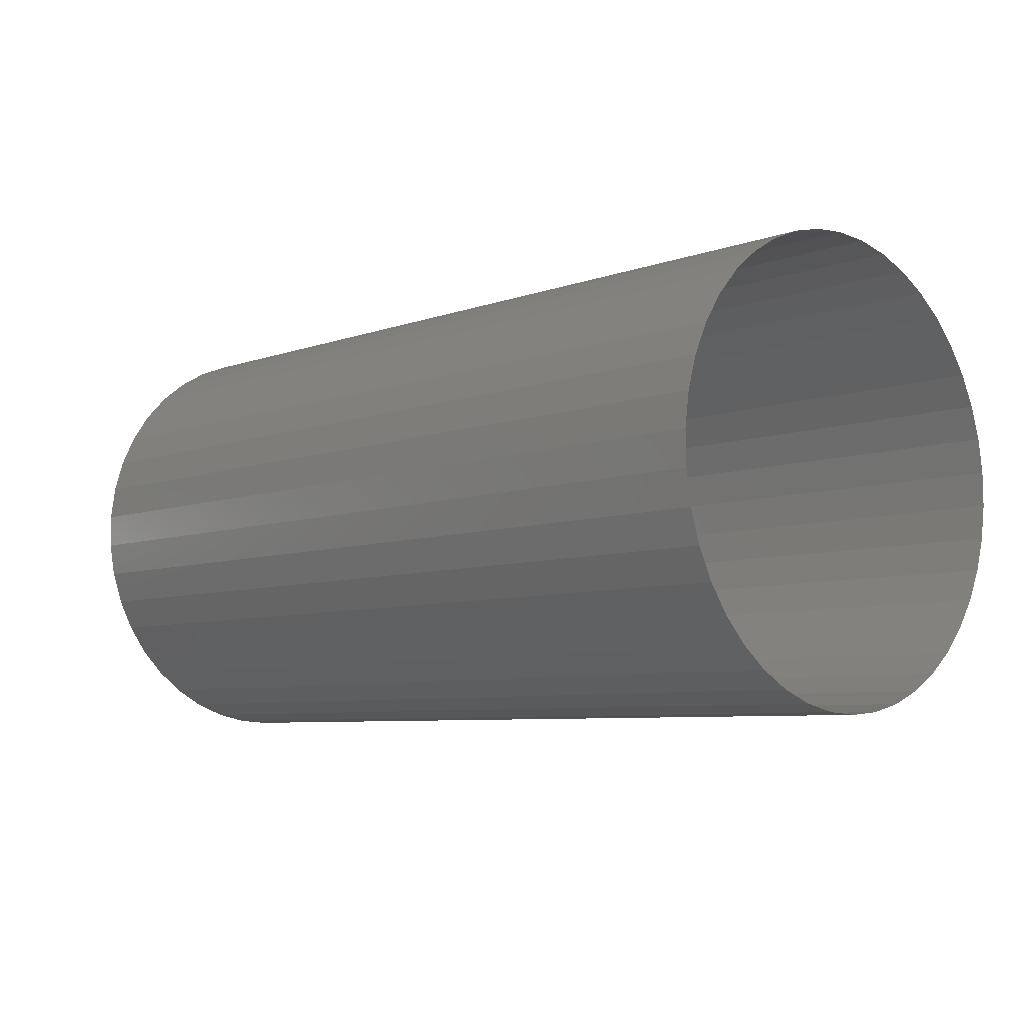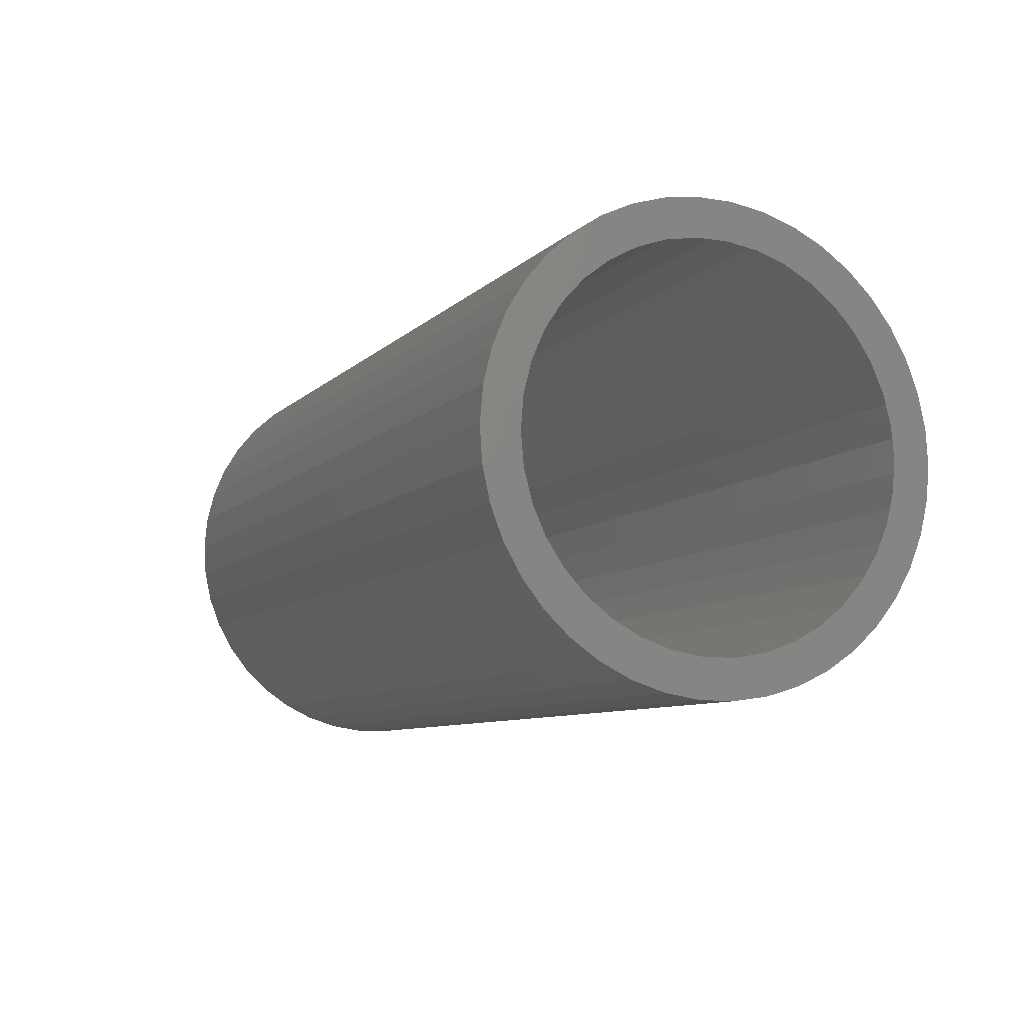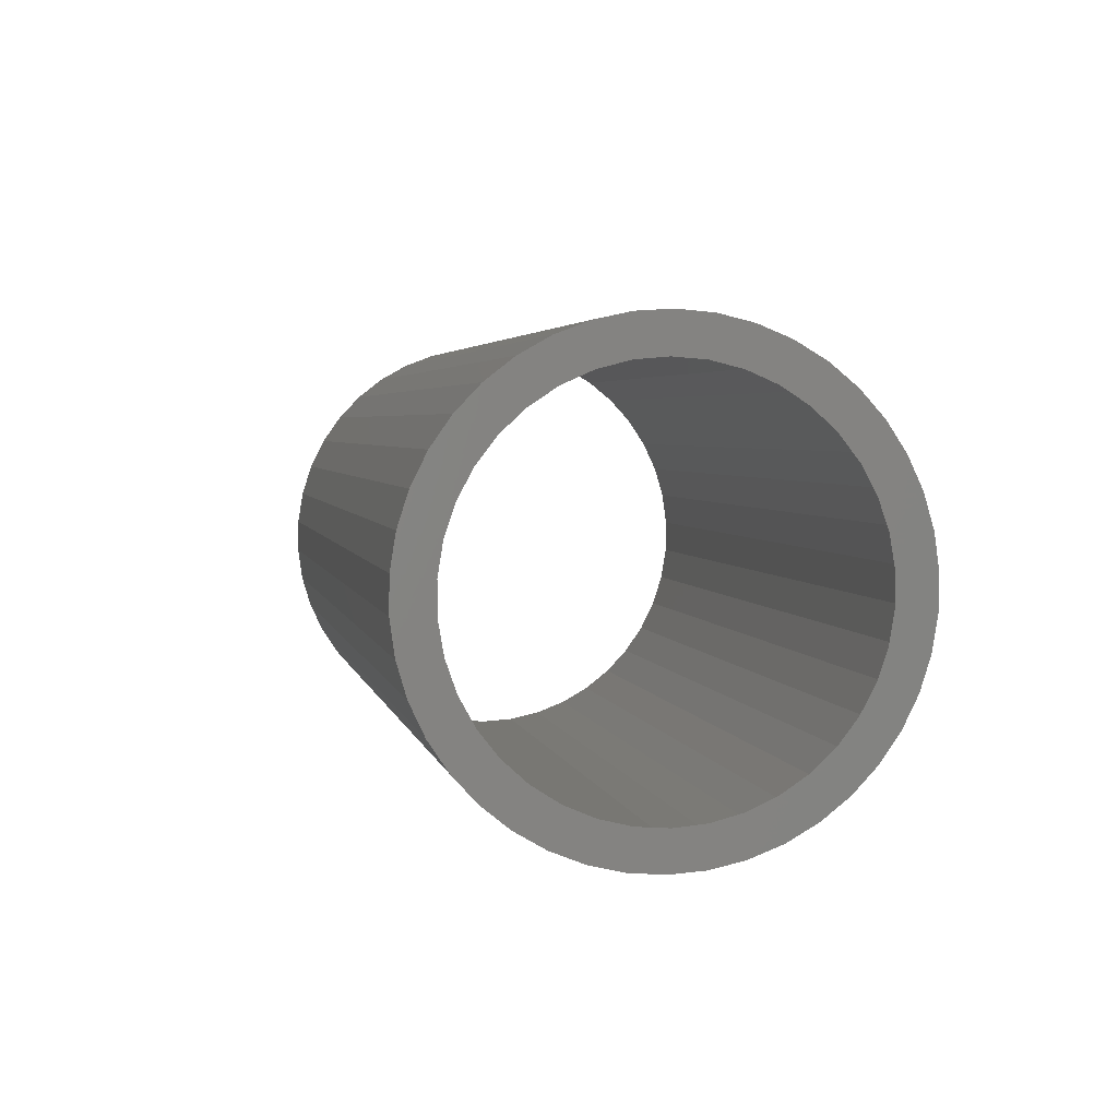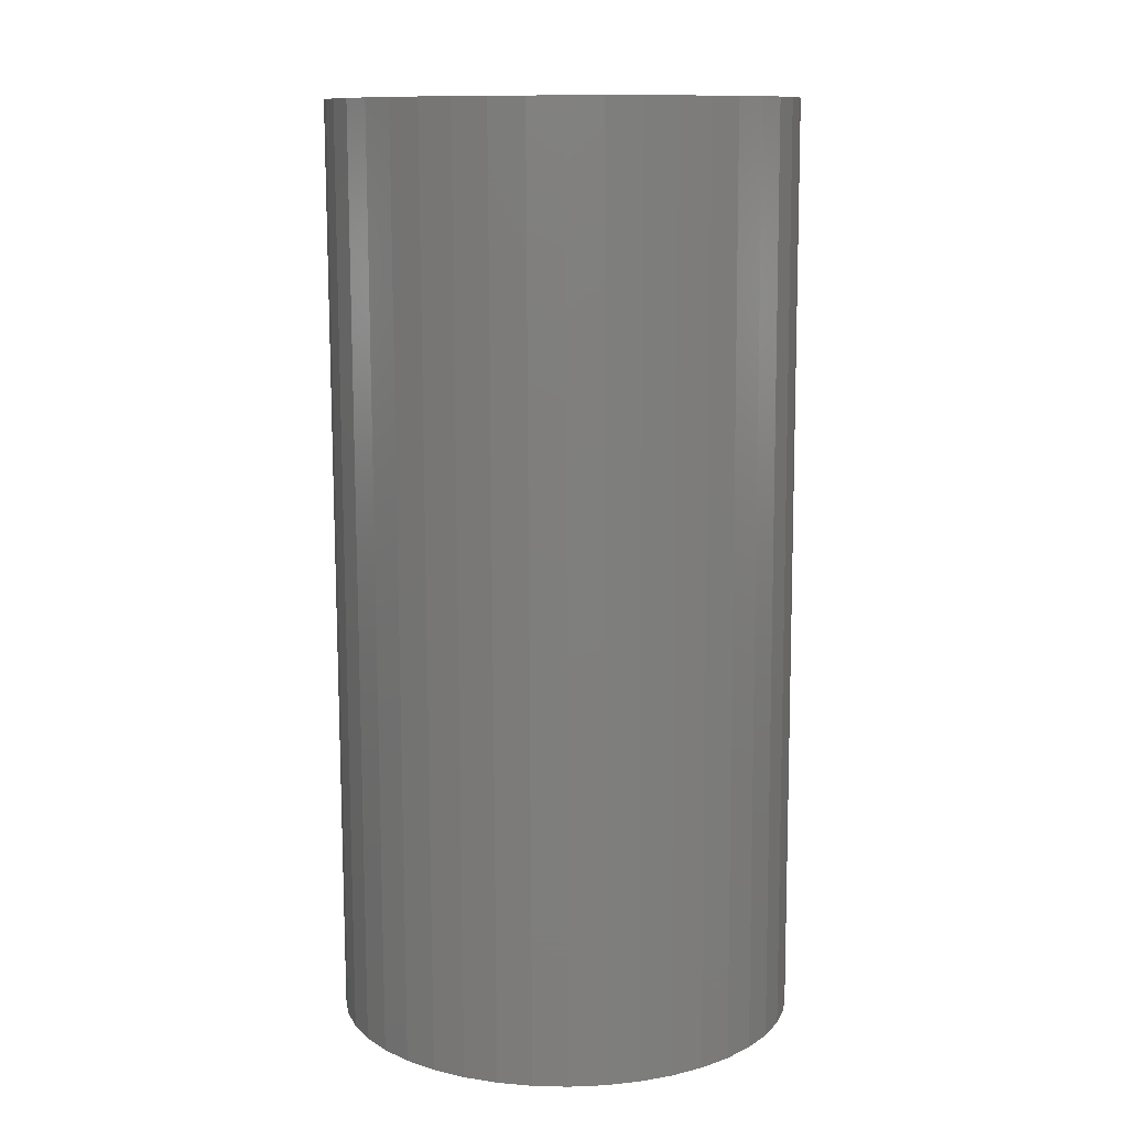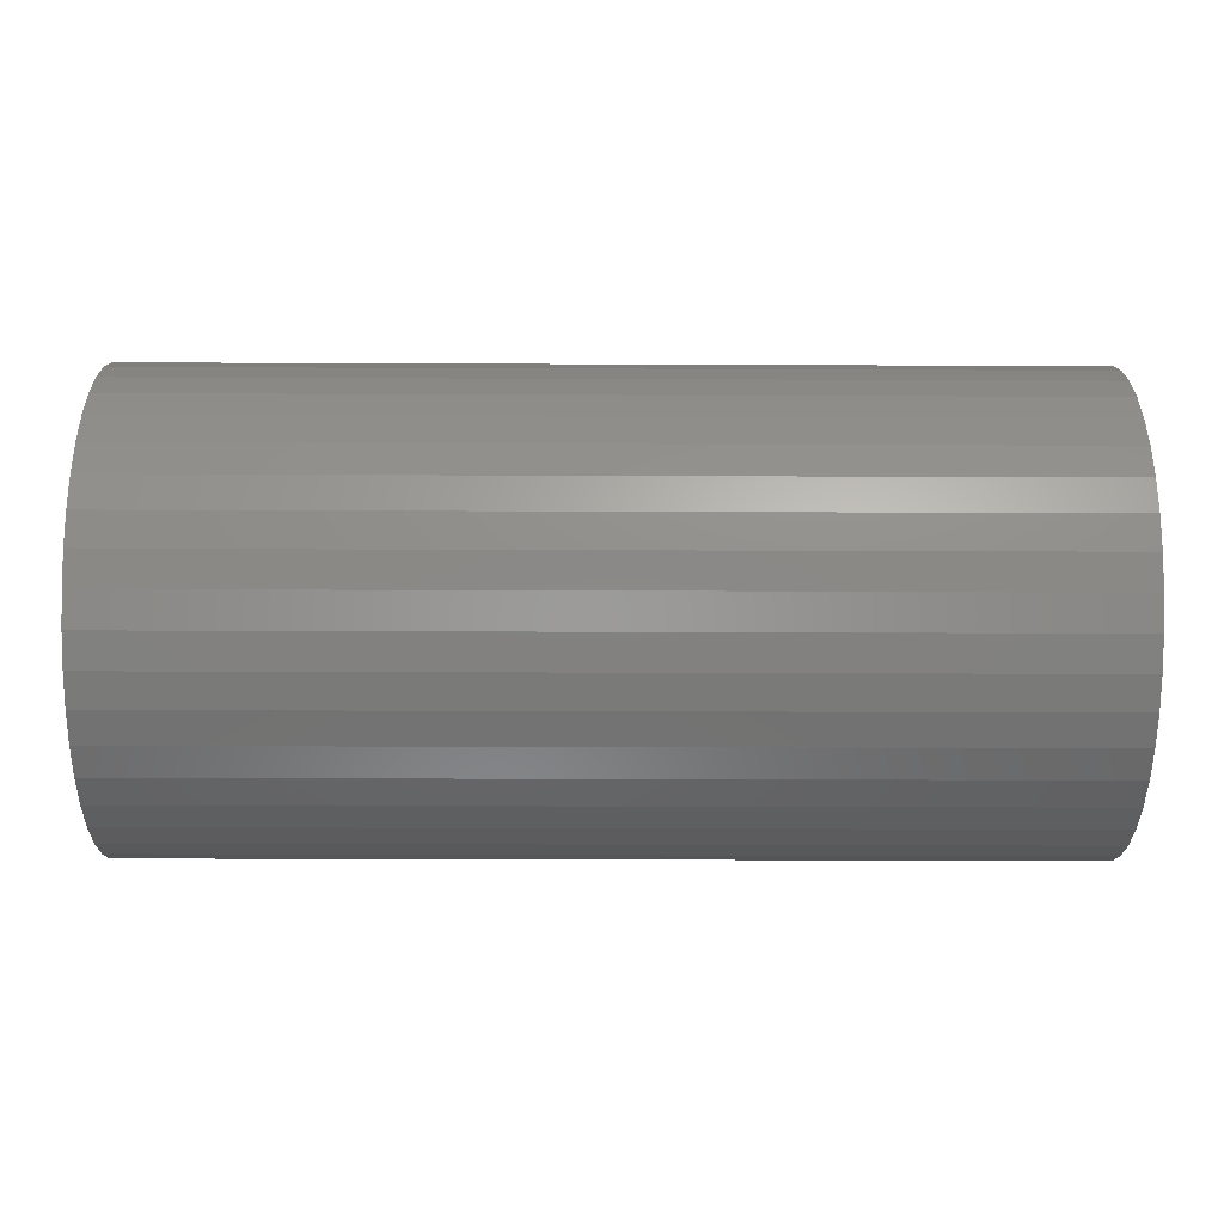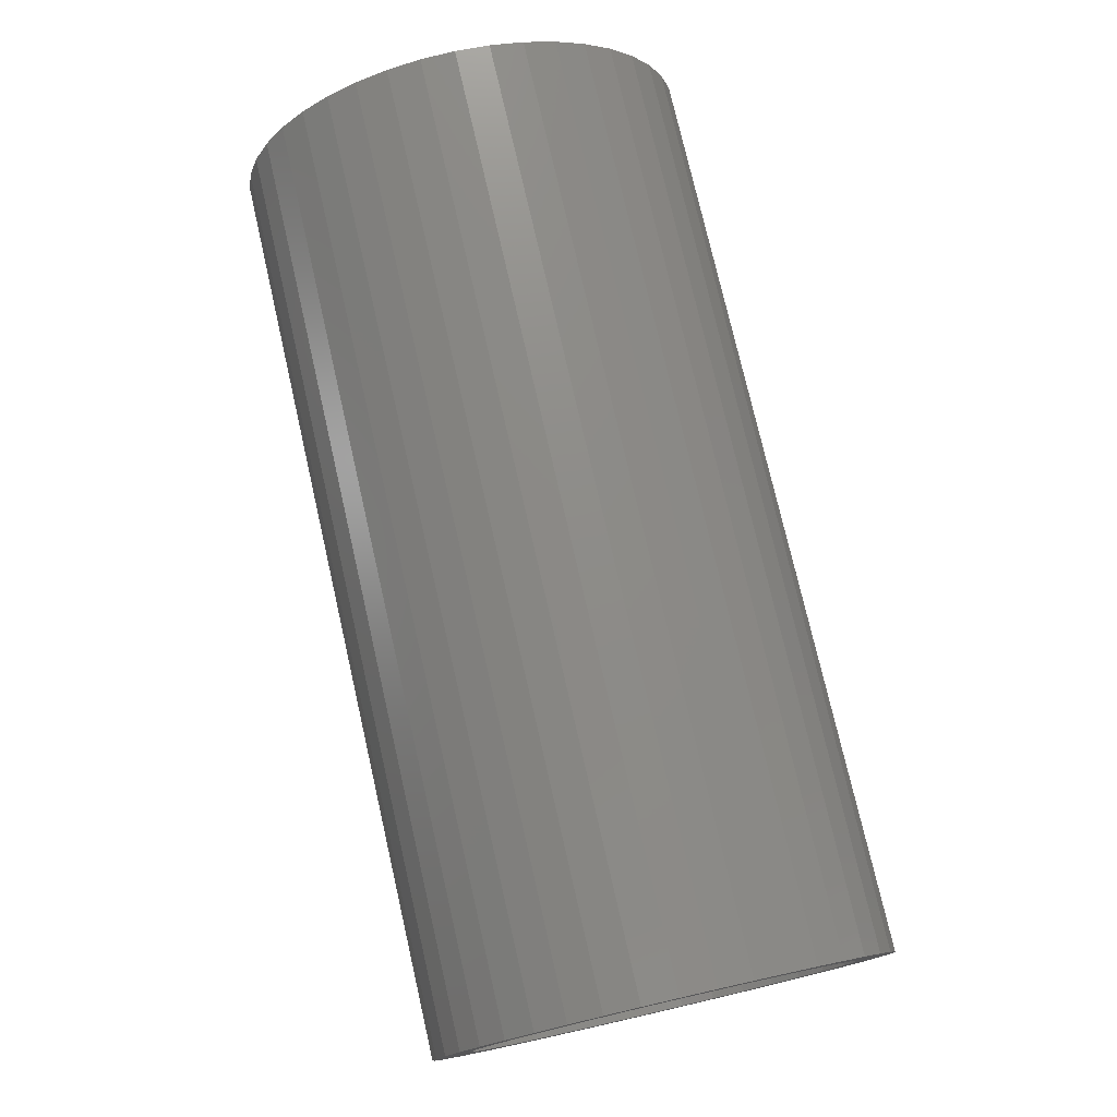
<metadata>
{"format":"stl","ext":"stl","renderer":"f3d","projection":"perspective","resolution":1024,"background":"white","views":[{"elev":-6.8,"azim":46.5,"up":"+Z"},{"elev":-8.2,"azim":-113.5,"up":"+Y"},{"elev":3.6,"azim":-101.4,"up":"+Z"},{"elev":-78.6,"azim":90.2,"up":"+Z"},{"elev":-25.2,"azim":179.6,"up":"+Z"},{"elev":76.4,"azim":-102.9,"up":"+Z"}]}
</metadata>
<code>
# stl→obj: 122 verts, 164 faces
v 1890 9.296 -57.25
v 1902 9.296 -57.25
v 1890 9.732 -57.15
v 1902 9.732 -57.15
v 1890 10.15 -56.98
v 1902 10.15 -56.98
v 1890 10.53 -56.75
v 1902 10.53 -56.75
v 1890 10.88 -56.46
v 1902 10.88 -56.46
v 1890 11.18 -56.13
v 1902 11.18 -56.13
v 1890 11.43 -55.76
v 1902 11.43 -55.76
v 1890 11.62 -55.35
v 1902 11.62 -55.35
v 1890 11.75 -54.92
v 1902 11.75 -54.92
v 1890 11.81 -54.48
v 1902 11.81 -54.48
v 1890 11.8 -54.03
v 1902 11.8 -54.03
v 1890 11.73 -53.59
v 1902 11.73 -53.59
v 1890 11.6 -53.16
v 1902 11.6 -53.16
v 1890 11.4 -52.76
v 1902 11.4 -52.76
v 1890 11.14 -52.39
v 1902 11.14 -52.39
v 1890 10.83 -52.07
v 1902 10.83 -52.07
v 1890 10.48 -51.79
v 1902 10.48 -51.79
v 1890 10.09 -51.57
v 1902 10.09 -51.57
v 1890 9.667 -51.41
v 1902 9.667 -51.41
v 1890 9.229 -51.32
v 1902 9.229 -51.32
v 1890 8.781 -51.29
v 1902 8.781 -51.29
v 1890 8.334 -51.33
v 1902 8.334 -51.33
v 1890 7.898 -51.43
v 1902 7.898 -51.43
v 1890 7.483 -51.6
v 1902 7.483 -51.6
v 1890 7.097 -51.83
v 1902 7.097 -51.83
v 1890 6.75 -52.11
v 1902 6.75 -52.11
v 1890 6.449 -52.45
v 1902 6.449 -52.45
v 1890 6.2 -52.82
v 1902 6.2 -52.82
v 1890 6.01 -53.22
v 1902 6.01 -53.22
v 1890 5.883 -53.65
v 1902 5.883 -53.65
v 1890 5.821 -54.1
v 1902 5.821 -54.1
v 1890 5.826 -54.55
v 1902 5.826 -54.55
v 1890 5.898 -54.99
v 1902 5.898 -54.99
v 1890 6.035 -55.42
v 1902 6.035 -55.42
v 1890 6.234 -55.82
v 1902 6.234 -55.82
v 1890 6.491 -56.19
v 1902 6.491 -56.19
v 1890 6.8 -56.51
v 1902 6.8 -56.51
v 1890 7.154 -56.79
v 1902 7.154 -56.79
v 1890 7.544 -57.01
v 1902 7.544 -57.01
v 1890 7.964 -57.17
v 1902 7.964 -57.17
v 1890 8.402 -57.26
v 1902 8.402 -57.26
v 1890 8.849 -57.29
v 1902 8.849 -57.29
v 1890 6.728 -52.91
v 1890 6.983 -52.59
v 1890 6.53 -53.27
v 1890 7.288 -52.31
v 1890 6.394 -53.66
v 1890 7.635 -52.09
v 1890 6.325 -54.07
v 1890 8.014 -51.92
v 1890 6.323 -54.48
v 1890 8.415 -51.82
v 1890 6.389 -54.89
v 1890 8.826 -51.79
v 1890 6.521 -55.28
v 1890 9.238 -51.82
v 1890 6.716 -55.65
v 1890 9.637 -51.93
v 1890 6.969 -55.97
v 1890 10.01 -52.1
v 1890 7.271 -56.26
v 1890 10.36 -52.32
v 1890 7.616 -56.48
v 1890 10.66 -52.6
v 1890 7.993 -56.65
v 1890 10.91 -52.93
v 1890 8.393 -56.75
v 1890 11.11 -53.29
v 1890 8.804 -56.79
v 1890 11.24 -53.69
v 1890 9.216 -56.76
v 1890 11.31 -54.09
v 1890 9.617 -56.66
v 1890 11.31 -54.51
v 1890 9.996 -56.49
v 1890 11.24 -54.91
v 1890 10.34 -56.27
v 1890 11.1 -55.3
v 1890 10.65 -55.99
v 1890 10.9 -55.67
f 1 2 3
f 3 2 4
f 3 4 5
f 5 4 6
f 5 6 7
f 7 6 8
f 7 8 9
f 9 8 10
f 9 10 11
f 11 10 12
f 11 12 13
f 13 12 14
f 13 14 15
f 15 14 16
f 15 16 17
f 17 16 18
f 17 18 19
f 19 18 20
f 19 20 21
f 21 20 22
f 21 22 23
f 23 22 24
f 23 24 25
f 25 24 26
f 25 26 27
f 27 26 28
f 27 28 29
f 29 28 30
f 29 30 31
f 31 30 32
f 31 32 33
f 33 32 34
f 33 34 35
f 35 34 36
f 35 36 37
f 37 36 38
f 37 38 39
f 39 38 40
f 39 40 41
f 41 40 42
f 41 42 43
f 43 42 44
f 43 44 45
f 45 44 46
f 45 46 47
f 47 46 48
f 47 48 49
f 49 48 50
f 49 50 51
f 51 50 52
f 51 52 53
f 53 52 54
f 53 54 55
f 55 54 56
f 55 56 57
f 57 56 58
f 57 58 59
f 59 58 60
f 59 60 61
f 61 60 62
f 61 62 63
f 63 62 64
f 63 64 65
f 65 64 66
f 65 66 67
f 67 66 68
f 67 68 69
f 69 68 70
f 69 70 71
f 71 70 72
f 71 72 73
f 73 72 74
f 73 74 75
f 75 74 76
f 75 76 77
f 77 76 78
f 77 78 79
f 79 78 80
f 79 80 81
f 81 80 82
f 81 82 83
f 83 82 84
f 83 84 1
f 1 84 2
f 85 53 55
f 86 51 53
f 86 53 85
f 87 55 57
f 87 85 55
f 88 51 86
f 88 49 51
f 89 87 57
f 89 57 59
f 90 49 88
f 90 47 49
f 91 89 59
f 91 59 61
f 92 45 47
f 92 47 90
f 93 91 61
f 93 61 63
f 94 45 92
f 94 41 43
f 94 43 45
f 95 93 63
f 95 63 65
f 67 95 65
f 96 41 94
f 39 41 96
f 97 95 67
f 69 97 67
f 98 39 96
f 37 39 98
f 99 97 69
f 71 99 69
f 100 37 98
f 35 37 100
f 101 99 71
f 73 101 71
f 102 35 100
f 33 35 102
f 103 101 73
f 104 33 102
f 75 103 73
f 105 103 75
f 31 33 104
f 106 31 104
f 77 105 75
f 107 105 77
f 29 31 106
f 108 29 106
f 79 107 77
f 109 107 79
f 27 29 108
f 110 27 108
f 81 109 79
f 111 109 81
f 25 27 110
f 112 25 110
f 83 113 111
f 83 111 81
f 23 112 114
f 23 25 112
f 1 113 83
f 21 23 114
f 3 113 1
f 3 115 113
f 19 21 114
f 19 114 116
f 5 115 3
f 5 117 115
f 17 19 116
f 17 116 118
f 7 117 5
f 7 119 117
f 15 17 118
f 15 118 120
f 9 119 7
f 9 121 119
f 13 15 120
f 13 120 122
f 11 121 9
f 11 13 122
f 11 122 121

</code>
